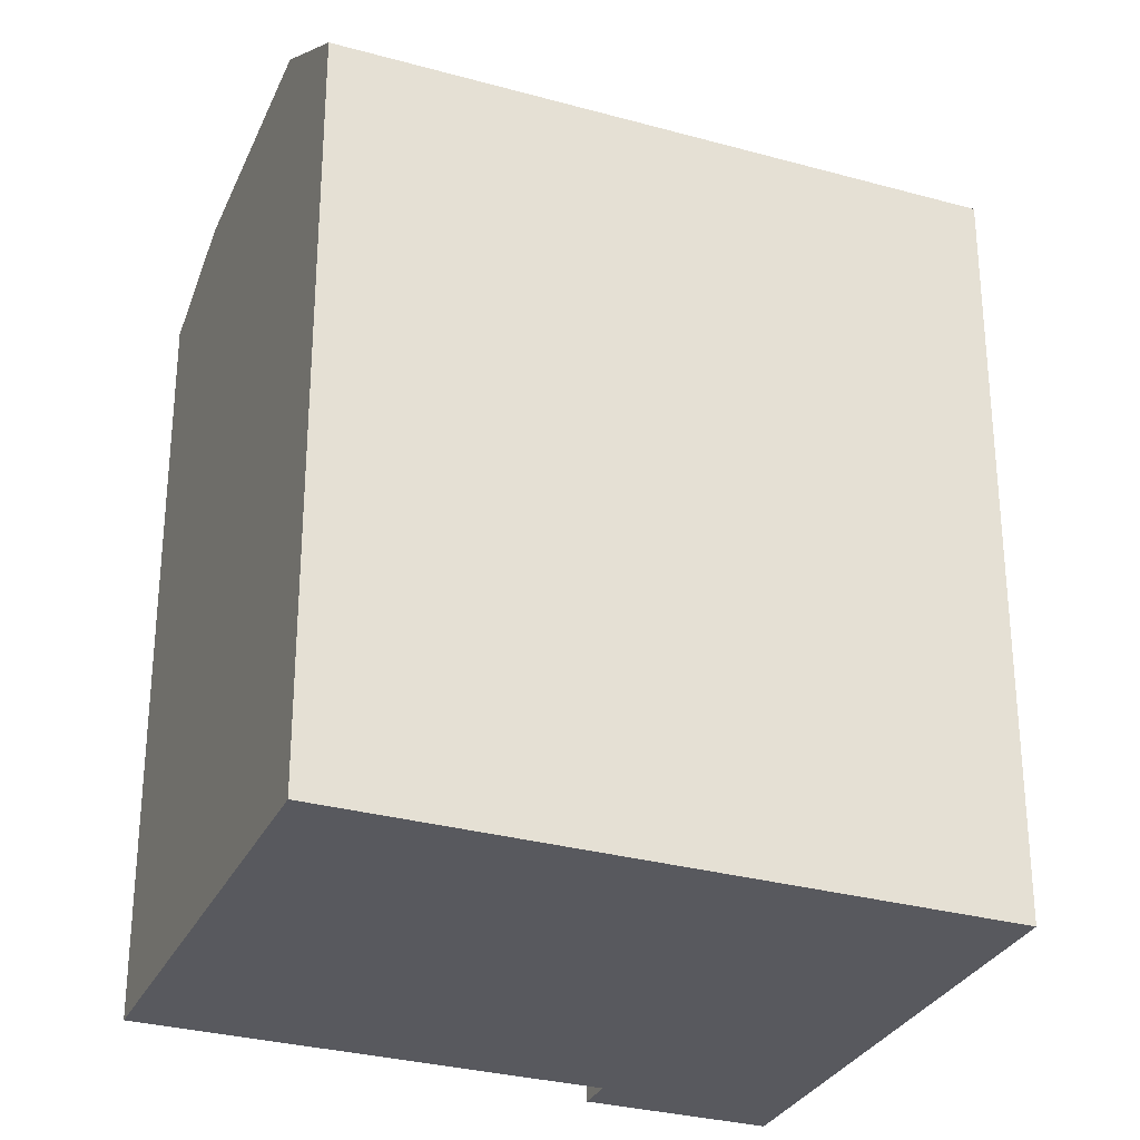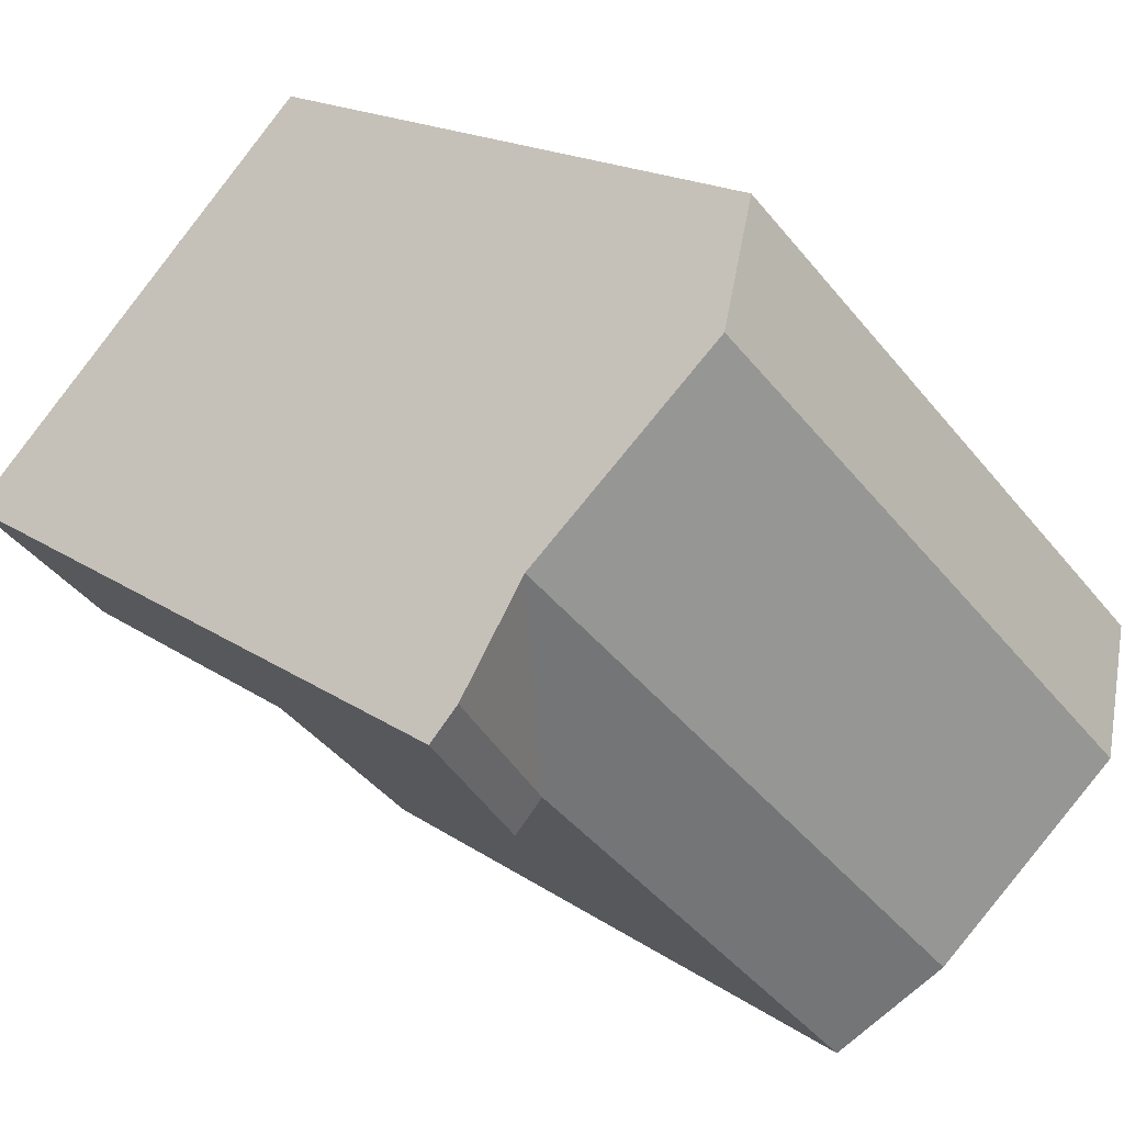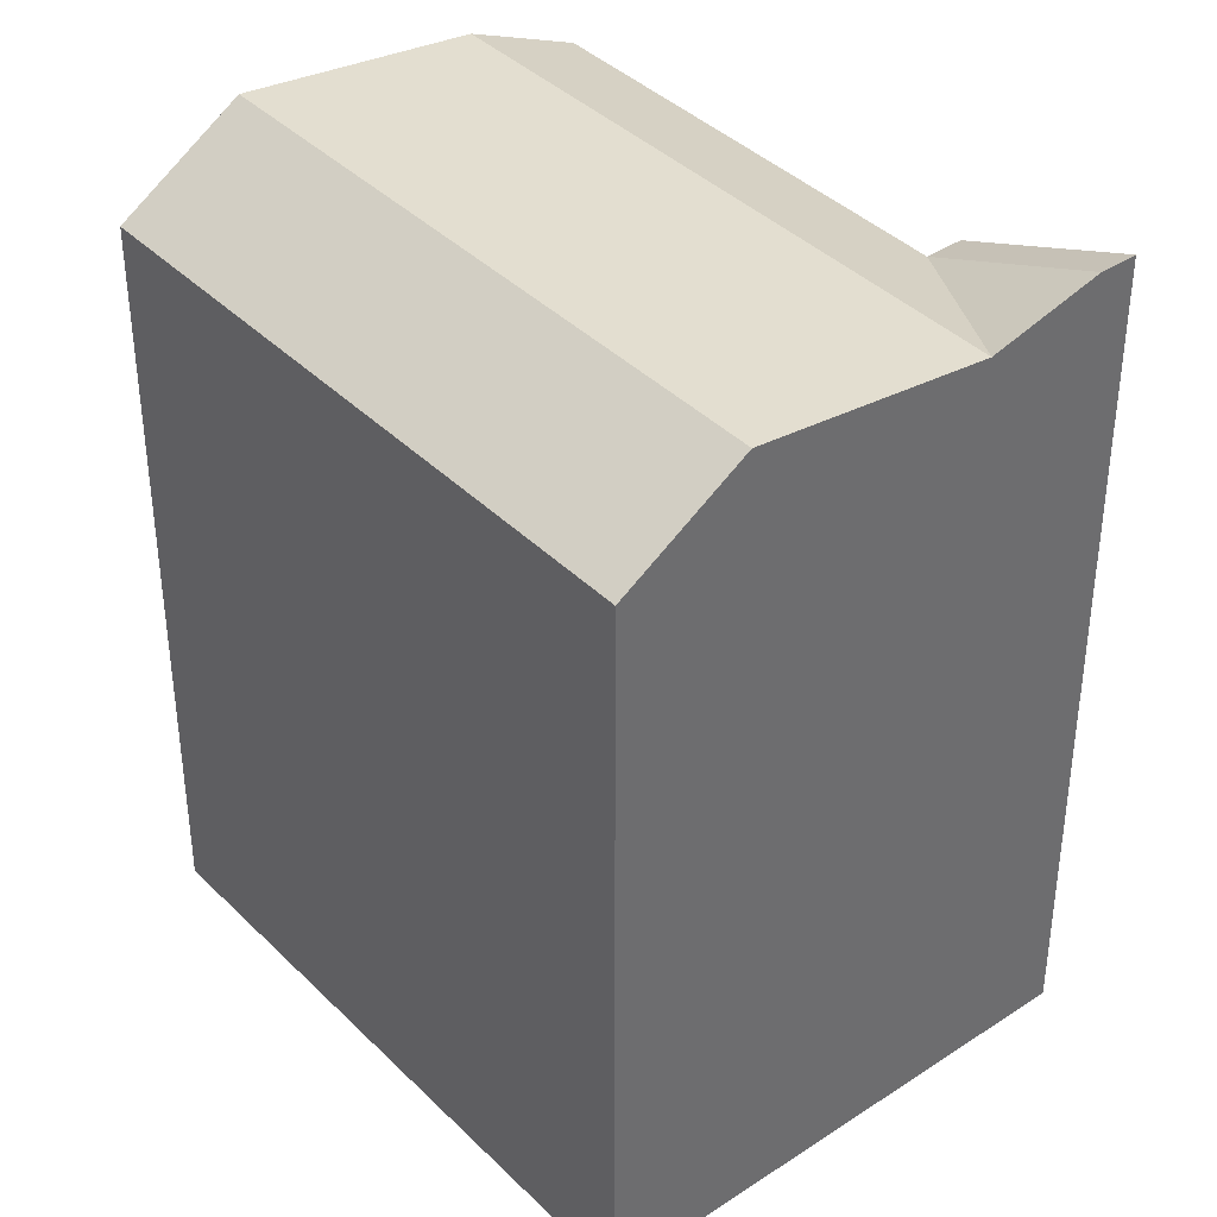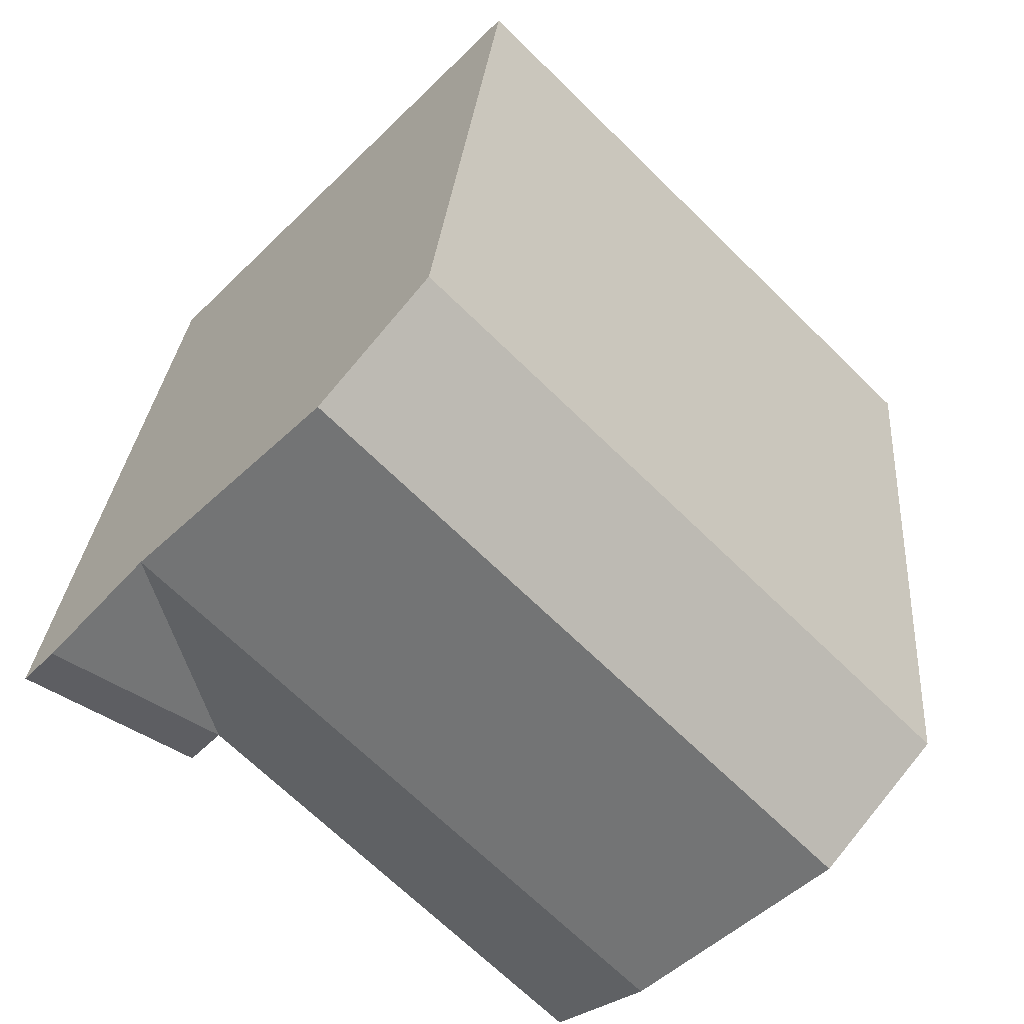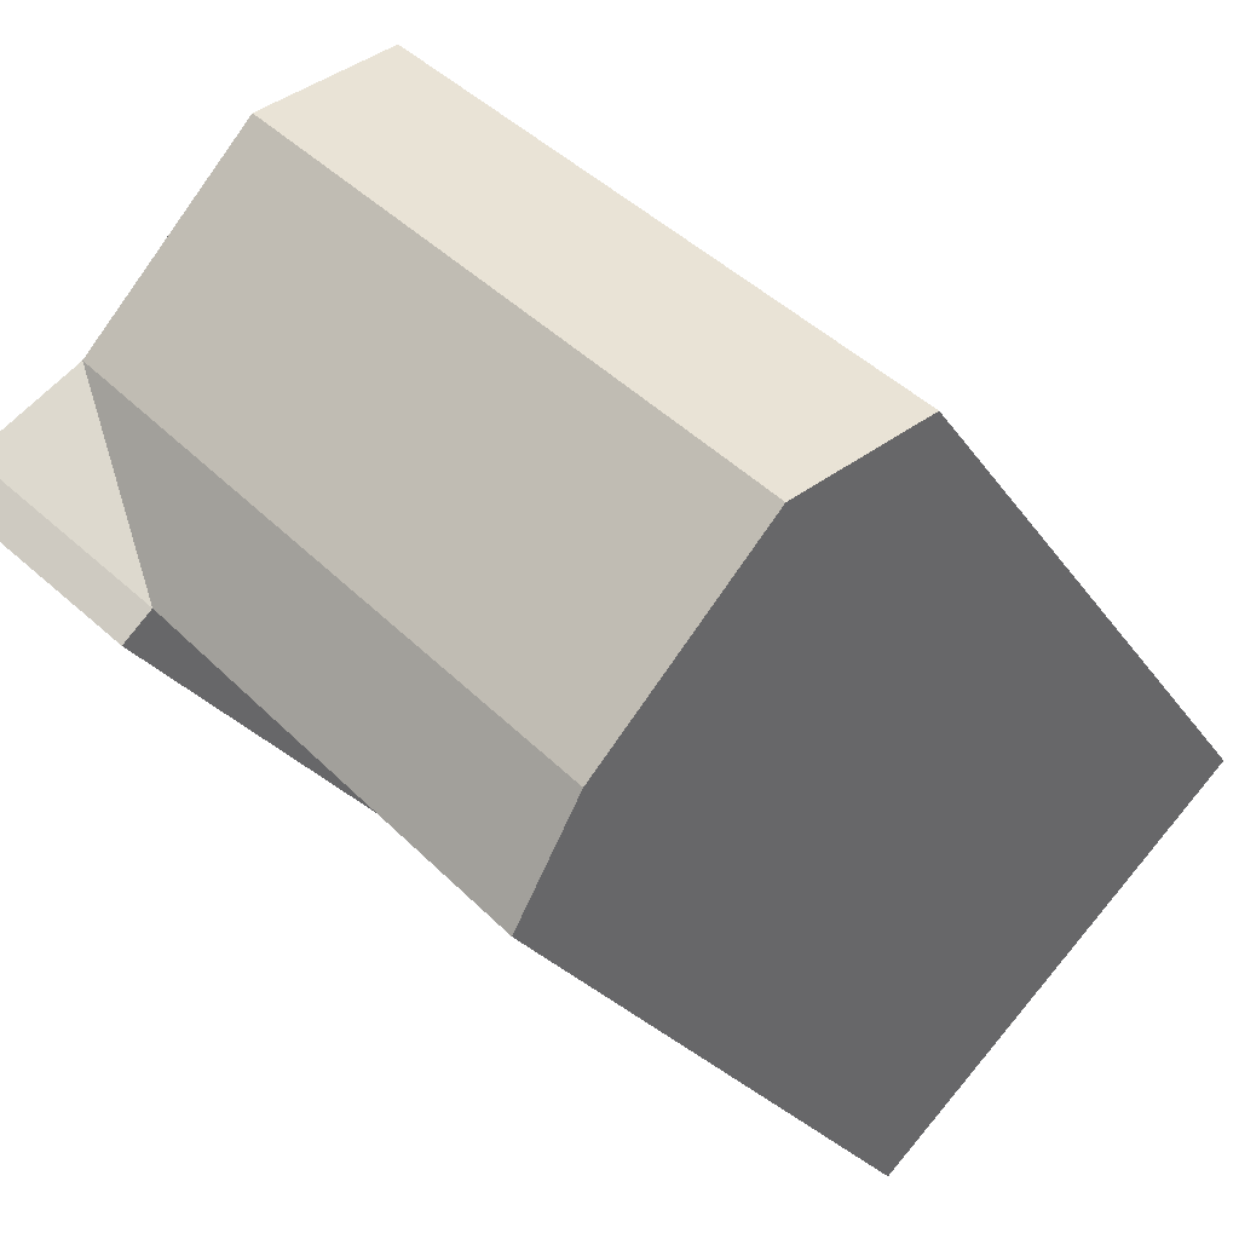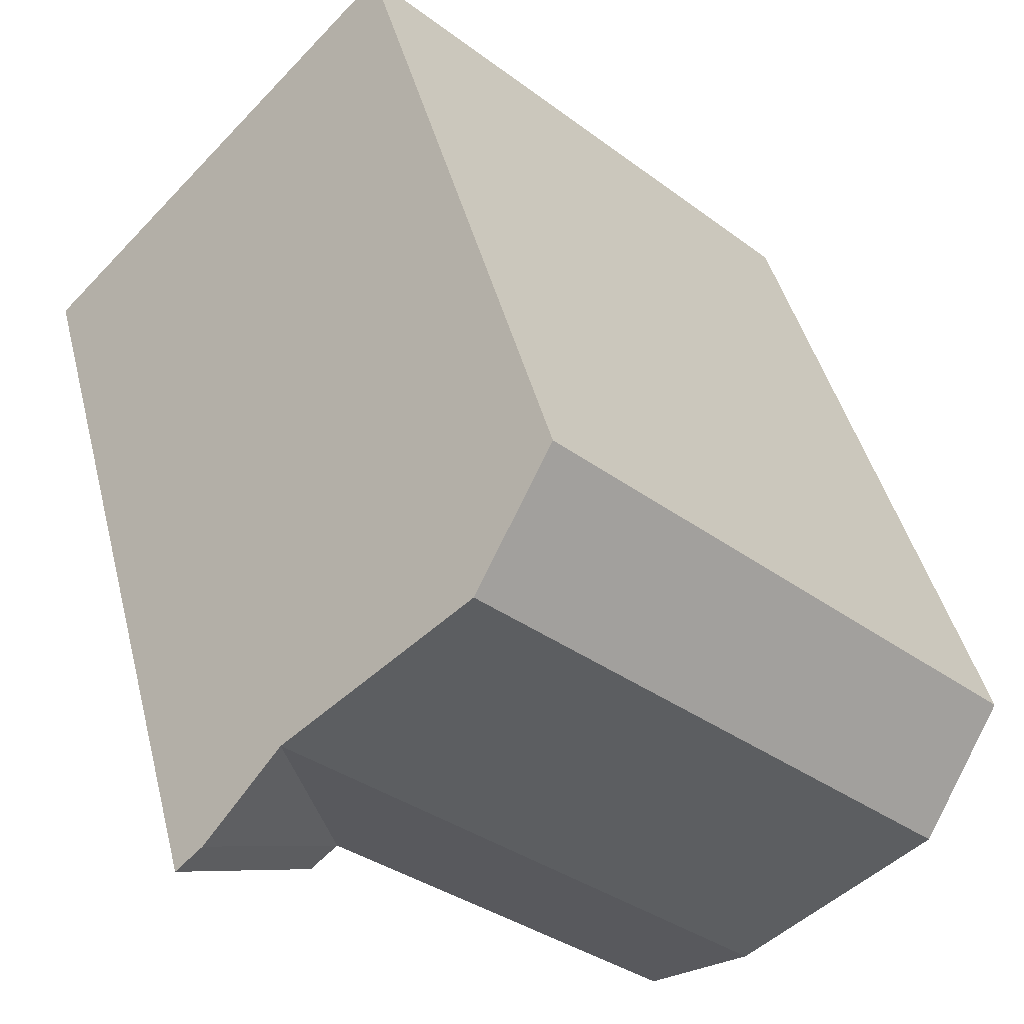
<metadata>
{"format":"obj","ext":"obj","renderer":"f3d","projection":"perspective","resolution":1024,"background":"white","views":[{"elev":-30.3,"azim":-66.6,"up":"+Y"},{"elev":16.6,"azim":144.7,"up":"+Z"},{"elev":39.2,"azim":5.9,"up":"+Y"},{"elev":27.7,"azim":-175.6,"up":"+Z"},{"elev":-24.6,"azim":-154.4,"up":"+Z"},{"elev":43.6,"azim":166.1,"up":"+Z"}]}
</metadata>
<code>
v  18.04 20.03 -0.6195
v  15.85 21.38 1.616
v  19.41 21.38 5.136
v  6.993 21.38 -7.138
v  9.183 20.03 -9.373
v  11.24 22.16 6.318
v  14.8 22.16 9.838
v  2.386 22.16 -2.436
v  8.856 20.03 8.753
v  12.42 20.03 12.27
v  0.0004265 20.03 -0.0006346
v  22.33 22.14 2.155
v  18.77 20.03 -1.365
v  21.6 22.14 2.901
v  21.6 -1.777e-16 2.902
v  18.77 8.357e-17 -1.365
v  22.33 -1.32e-16 2.156
v  19.41 -3.145e-16 5.137
v  14.8 -6.025e-16 9.839
v  18.04 3.789e-17 -0.6189
v  9.183 5.739e-16 -9.373
v  12.42 -7.516e-16 12.27
v  8.856 -5.36e-16 8.754
v  0 0 0
v  6.993 4.37e-16 -7.137
v  2.386 1.491e-16 -2.435
g defaultobject
f 1 2 3
f 2 1 4
f 4 1 5
f 3 6 7
f 6 3 8
f 8 3 2
f 8 2 4
f 7 9 10
f 9 7 6
f 9 6 11
f 11 6 8
f 1 12 13
f 12 1 14
f 3 14 1
f 15 16 17
f 16 15 18
f 16 18 19
f 16 19 20
f 20 19 21
f 21 19 22
f 21 22 23
f 21 23 24
f 21 24 25
f 25 24 26
f 19 10 22
f 10 19 18
f 10 18 15
f 10 15 17
f 10 17 3
f 3 17 12
f 3 12 14
f 7 10 3
f 4 11 8
f 11 4 5
f 11 5 21
f 11 21 25
f 11 25 26
f 11 26 24
f 10 23 22
f 23 10 24
f 24 10 9
f 24 9 11
f 1 16 20
f 16 1 13
f 16 12 17
f 12 16 13
f 21 1 20
f 1 21 5

</code>
